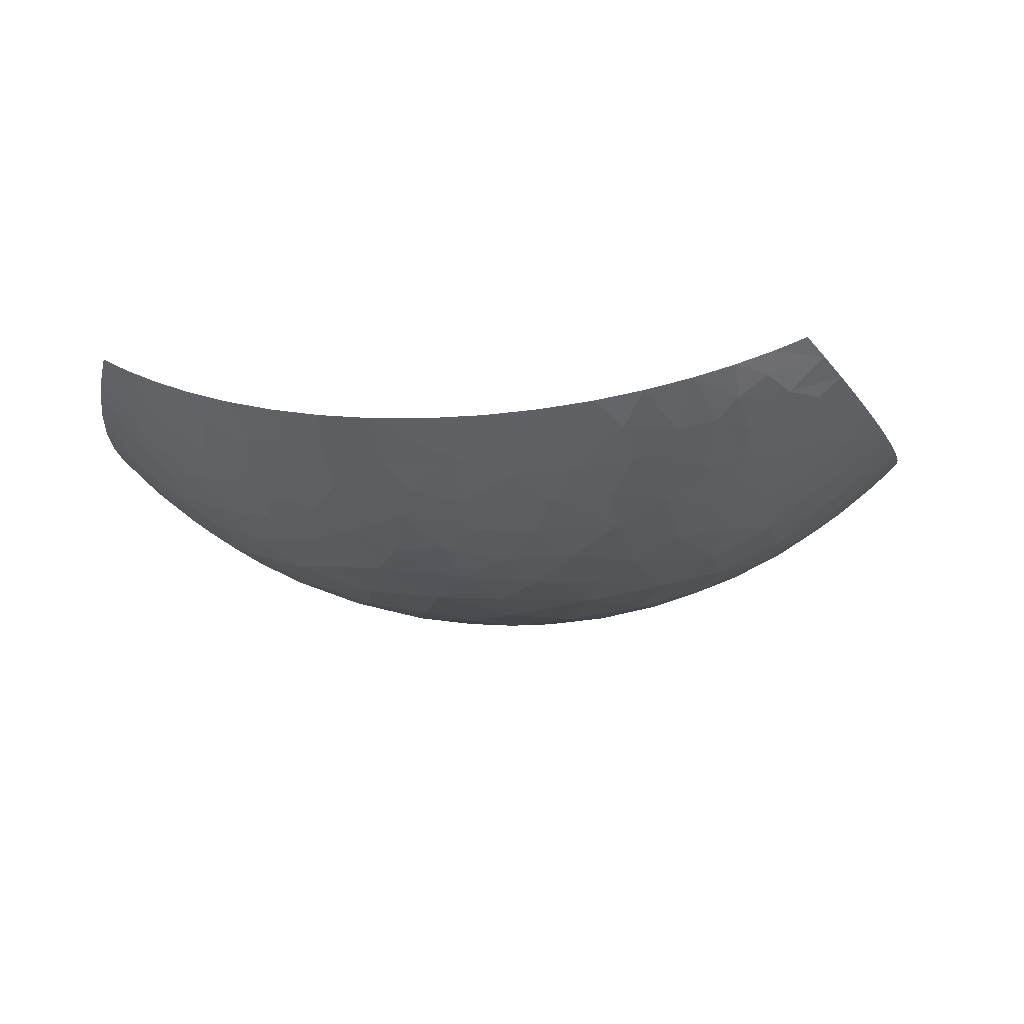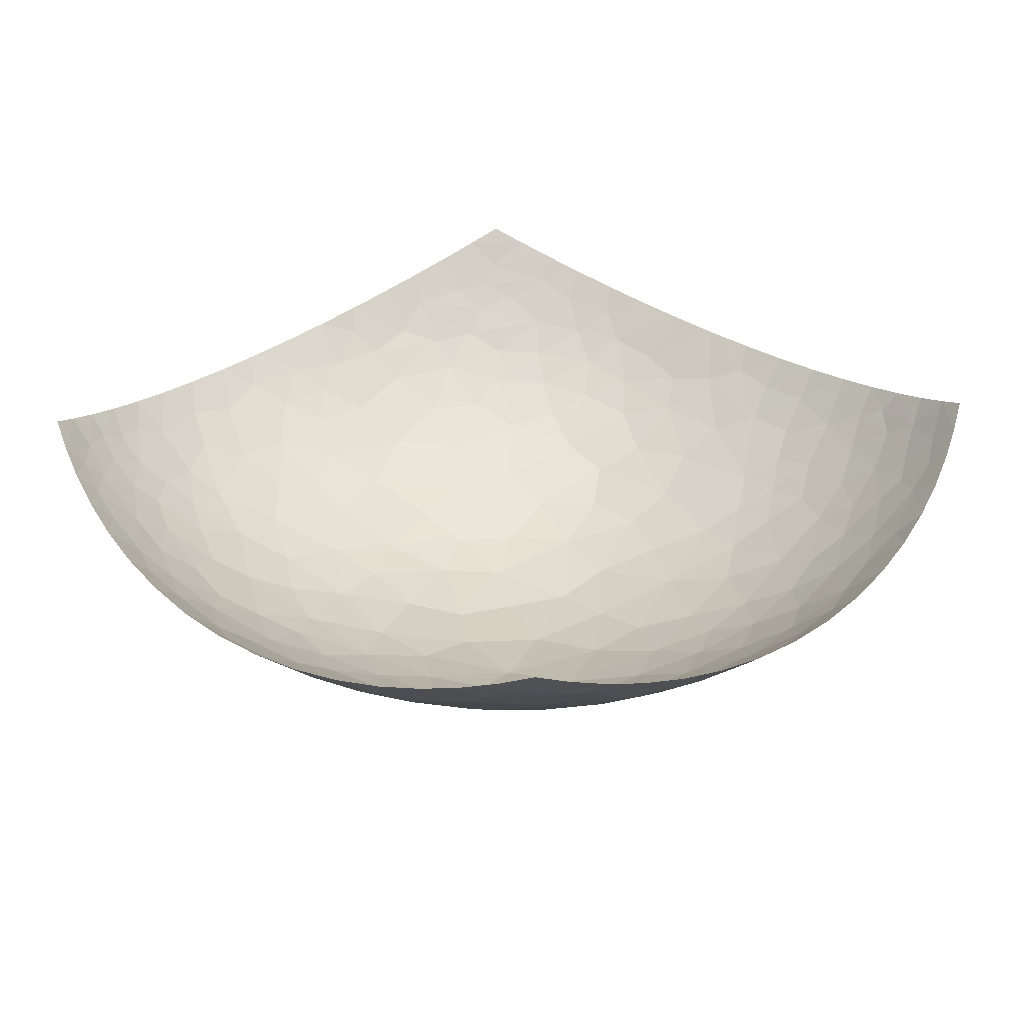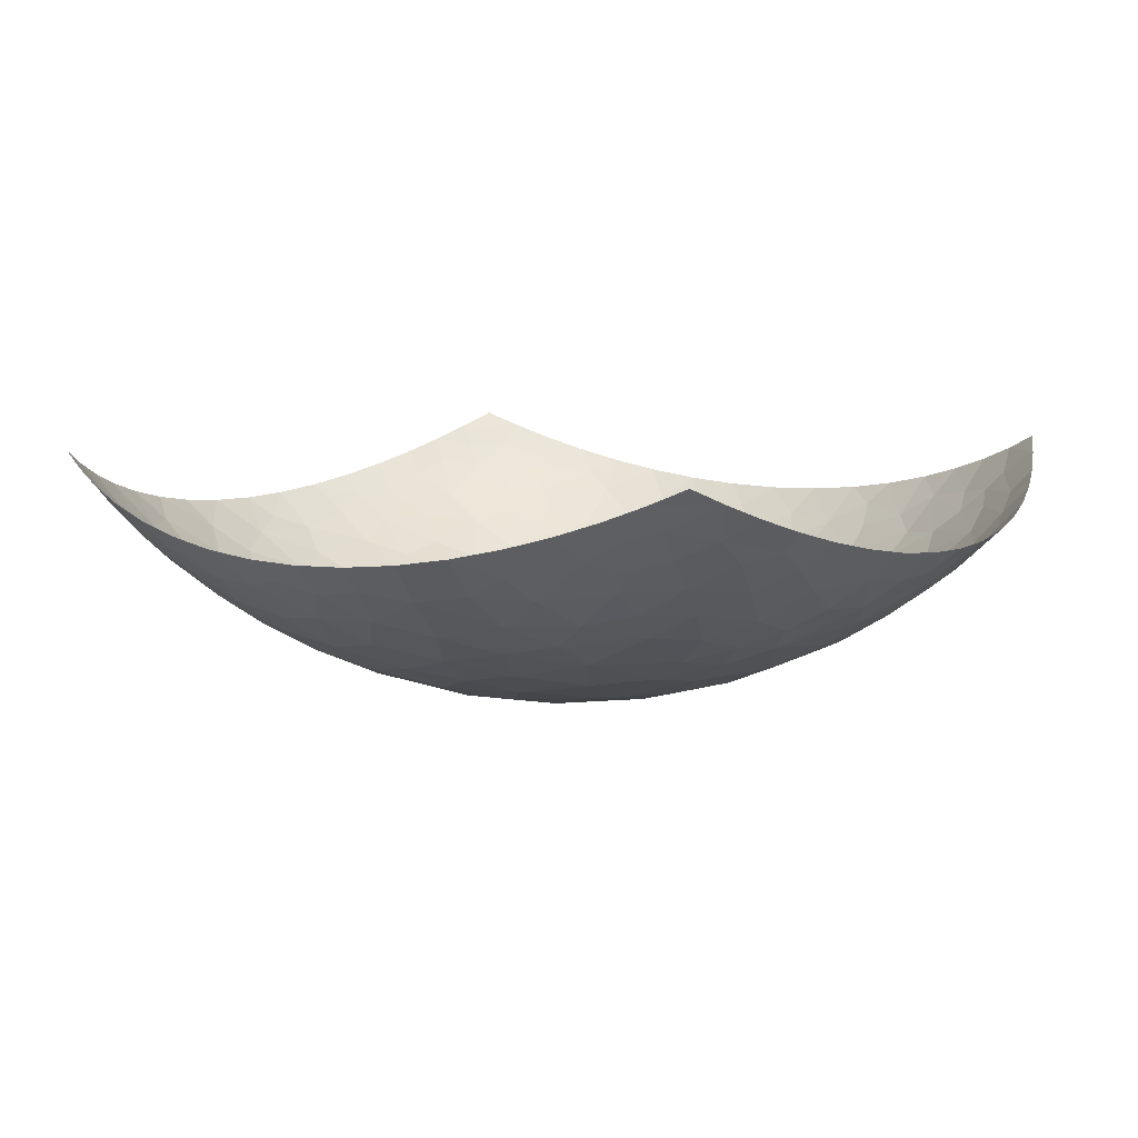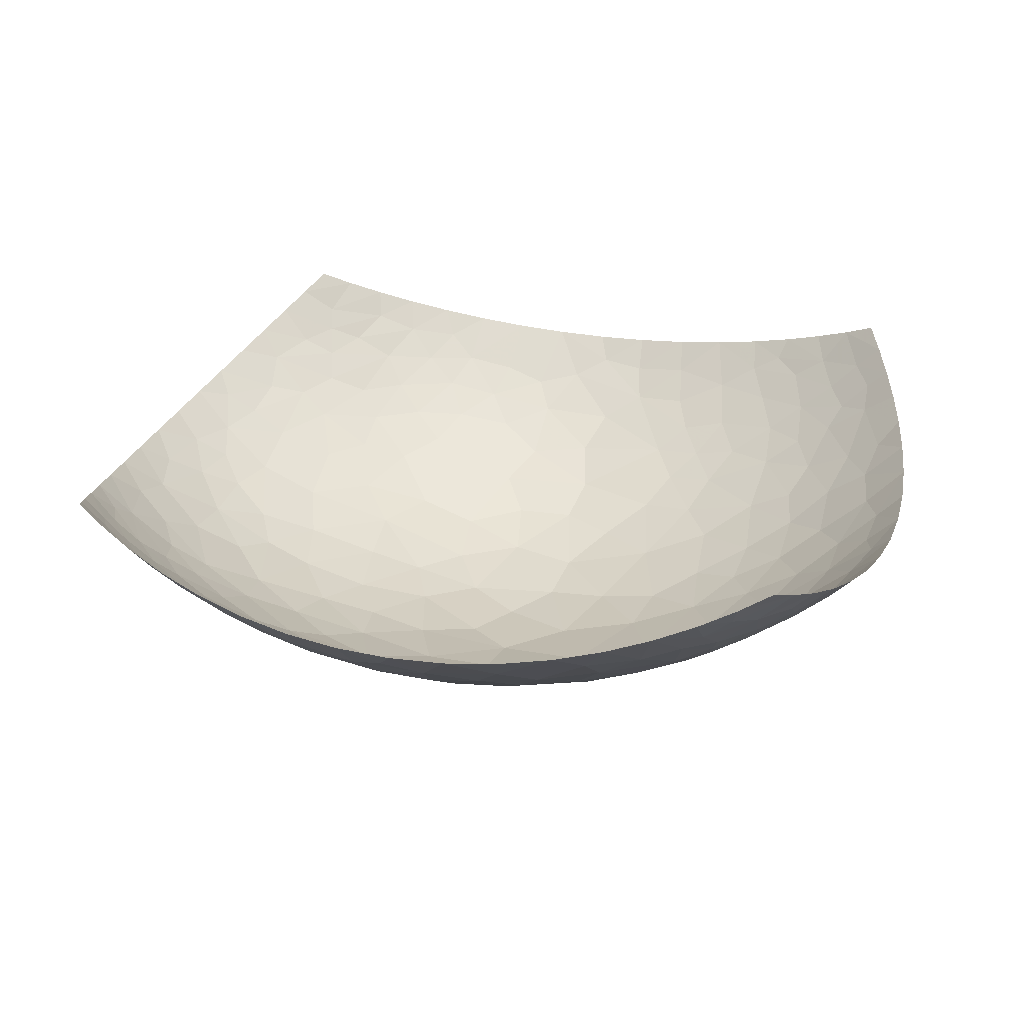
<metadata>
{"format":"obj","ext":"obj","renderer":"f3d","projection":"perspective","resolution":1024,"background":"white","views":[{"elev":-5.2,"azim":-79.2,"up":"+Z"},{"elev":31.4,"azim":-47.4,"up":"+Z"},{"elev":7.4,"azim":33.7,"up":"+Z"},{"elev":26.2,"azim":-74.2,"up":"+Z"}]}
</metadata>
<code>
v -0.1443 -0.1443 0.1057
v 0.1443 -0.1443 0.1057
v 0.1443 0.1443 0.1057
v -0.1443 0.1443 0.1057
v -1.607e-14 -7.276e-14 -2.209e-13
v -0.1768 2.215e-12 0.07322
v 2.293e-12 -0.1768 0.07322
v 0.1768 -2.549e-12 0.07322
v -2.576e-12 0.1768 0.07322
v 0.1021 -0.1021 0.04588
v -0.1021 0.1021 0.04588
v 0.1021 0.1021 0.04588
v 4.127e-13 -0.1118 0.02639
v 0.08333 -0.1667 0.08333
v 0.1667 -0.08333 0.08333
v 0.1471 -0.04903 0.05388
v 0.1286 -0.1286 0.0785
v 0.1393 -0.09285 0.0643
v 0.1741 -0.04352 0.07592
v 0.1639 -0.02341 0.06268
v 0.1618 -0.04623 0.0651
v 0.1514 -0.06986 0.0637
v 0.1547 -0.08562 0.07323
v 0.1562 -0.1171 0.09383
v 0.1709 -0.06408 0.07913
v 0.1438 -0.1084 0.07657
v 0.1438 -0.1218 0.08571
v 0.1171 -0.1562 0.09383
v 0.1503 -0.1315 0.09967
v 0.1314 -0.14 0.08995
v 0.1315 -0.1503 0.09967
v 0.1761 -0.02201 0.07391
v 0.1667 0.08333 0.08333
v 0.1169 0.02063 0.02997
v 0.1403 -0.01112 0.04336
v 0.1504 -0.02677 0.05213
v 0.1592 0.009275 0.05746
v 0.08908 -0.04503 0.02079
v 0.1406 0.0202 0.04425
v 0.1741 0.04352 0.07592
v 0.1247 0.06293 0.04264
v 0.155 0.0451 0.05909
v 0.1277 0.03925 0.03872
v 0.1404 0.04968 0.04922
v 0.1442 0.08533 0.06447
v 0.1376 0.07187 0.05406
v 0.1245 0.09588 0.05558
v 0.116 0.08395 0.04507
v 0.068 0.06482 0.01832
v 0.1002 0.05222 0.02701
v 0.1562 0.1171 0.09383
v 0.08333 0.1667 0.08333
v 0.1325 0.1217 0.07642
v 0.134 0.1057 0.06732
v 0.1515 0.09754 0.07666
v 0.1062 0.1277 0.06315
v 0.1617 0.1011 0.08831
v 0.1113 0.1119 0.05611
v 0.1526 0.02725 0.05385
v 0.08898 0.08297 0.0316
v 0.1071 0.07028 0.03529
v 0.03376 0.137 0.0436
v 0.06657 0.1156 0.03858
v 0.08419 0.1025 0.03807
v 0.06153 0.09301 0.02625
v 0.03781 0.1138 0.03062
v -0.03557 0.1227 0.03509
v 0.01798 0.07586 0.01247
v 0.001969 0.1257 0.03388
v 0.04456 0.07815 0.01675
v 0.03847 0.03668 0.005716
v -0.0005988 0.155 0.05388
v -0.01583 0.09703 0.02014
v 0.07969 0.01769 0.0137
v 0.01051 0.1417 0.04429
v -0.01759 0.1404 0.04392
v -0.08333 0.1667 0.08333
v -0.04352 0.1741 0.07592
v -0.06087 0.1472 0.05733
v -0.04312 0.1398 0.04725
v -0.03281 0.1607 0.06131
v -0.07346 0.1225 0.04484
v 0.0127 0.1043 0.02315
v -0.01658 0.1158 0.02903
v 0.09806 0.02937 0.02192
v -0.05344 0.1618 0.06708
v -0.06408 0.1709 0.07913
v -0.08036 0.1536 0.06983
v -0.02201 0.1761 0.07391
v -0.06828 0.08213 0.02396
v -0.1667 0.08333 0.08333
v -0.1171 0.1562 0.09383
v -0.09886 0.1296 0.06044
v -0.08033 0.1006 0.03571
v -0.05492 0.1051 0.0299
v -0.1066 0.1485 0.07945
v -0.09225 0.1192 0.05053
v -0.07945 0.1358 0.0557
v -0.0916 0.1561 0.07752
v 0.1672 -0.00461 0.06419
v 0.1223 -0.04348 0.03632
v 0.1761 0.02201 0.07391
v 0.1709 0.06408 0.07913
v 0.1586 0.07744 0.07299
v 0.1528 0.06567 0.06333
v 0.1477 0.1144 0.08388
v 0.1171 0.1562 0.09383
v 0.1349 0.1367 0.08995
v 0.1138 0.1438 0.0801
v 0.1315 0.1503 0.09967
v 0.1273 0.1345 0.08207
v 0.1011 0.1617 0.08831
v 0.1175 0.1311 0.07248
v 0.08624 0.1249 0.05137
v 0.07964 0.1503 0.06678
v 0.06077 0.1377 0.05039
v 0.08951 0.137 0.06097
v 0.04352 0.1741 0.07592
v 0.0389 0.158 0.06018
v 0.06022 0.1523 0.06107
v 0.02201 0.1761 0.07391
v 0.01636 0.1647 0.06265
v 0.02245 0.1526 0.05323
v -0.003341 0.04234 0.003634
v 0.01568 0.02272 0.001529
v 0.04687 -0.01581 0.004941
v 0.01925 0.05277 0.006391
v -0.01209 0.07064 0.01049
v -0.04032 0.07988 0.01656
v -0.06763 0.01934 0.0101
v -0.06112 0.05307 0.01347
v -0.1195 0.04455 0.035
v -0.03677 0.03256 0.004871
v -0.09261 0.03992 0.02124
v -0.09979 0.0726 0.03258
v -0.03981 -0.007682 0.00331
v -0.03423 0.0577 0.009171
v -0.1201 -0.032 0.03308
v -0.08336 0.06276 0.02282
v -0.02304 0.01155 0.001332
v -0.008596 -0.0606 0.007608
v -0.08216 -0.02672 0.0154
v -0.1145 0.006689 0.02784
v -0.01506 -0.02946 0.002199
v -0.04979 -0.04448 0.00908
v 0.01967 -0.03931 0.003895
v 0.02178 -0.01393 0.001341
v 0.03227 -0.0825 0.01622
v 0.01719 -0.06448 0.009072
v -0.0002027 -0.08729 0.01573
v 0.05439 -0.05253 0.01171
v -0.05567 -0.09778 0.02675
v -0.02659 -0.09956 0.02223
v -0.04313 -0.07478 0.01538
v -0.08333 -0.1667 0.08333
v -0.08272 -0.06706 0.02381
v -0.03678 -0.1413 0.0471
v -0.02497 -0.124 0.03437
v -0.05409 -0.1221 0.03868
v 0.01373 -0.1502 0.05059
v -0.09633 -0.1028 0.04349
v -0.07922 -0.144 0.06162
v 0.001055 -0.1339 0.03891
v -0.07422 -0.1074 0.03678
v -0.08746 -0.08771 0.03284
v -0.08264 -0.1252 0.05
v -0.112 -0.06467 0.03603
v -0.01223 -0.1494 0.04991
v 0.05307 -0.1223 0.03853
v -0.1667 -0.08333 0.08333
v -0.06138 -0.1391 0.05154
v -0.04352 -0.1741 0.07592
v -0.0003637 -0.1637 0.06105
v 0.02558 -0.122 0.03329
v -0.1281 -0.1206 0.07239
v -0.03339 -0.1612 0.06187
v 0.04352 -0.1741 0.07592
v 0.03522 -0.1389 0.04517
v 0.04395 -0.1037 0.0268
v -0.1049 -0.1286 0.06302
v -0.05749 -0.1557 0.06307
v 0.02201 -0.1761 0.07391
v 0.0397 -0.1587 0.06095
v 0.02099 -0.1019 0.02268
v 0.0759 -0.09977 0.0337
v -0.06408 -0.1709 0.07913
v -0.07766 -0.158 0.07248
v -0.1171 -0.1562 0.09383
v -0.1059 -0.1477 0.07837
v -0.06599 -0.007589 0.008985
v -0.09085 0.003821 0.01712
v -0.1044 -0.01733 0.0235
v -0.09926 -0.04467 0.02494
v -0.11 0.02856 0.02732
v 0.07037 -0.02908 0.01188
v -0.07217 -0.04906 0.01573
v -0.1741 -0.04352 0.07592
v -0.02201 -0.1761 0.07391
v -0.1219 -0.1027 0.05742
v 0.06408 -0.1709 0.07913
v 0.08185 -0.1442 0.0629
v 0.07752 -0.1584 0.0728
v 0.1052 -0.1481 0.07824
v 0.06181 -0.155 0.06381
v 0.06404 -0.138 0.0516
v 0.1175 -0.1474 0.08574
v 0.08852 -0.1247 0.05222
v 0.1069 -0.1309 0.06579
v 0.1 -0.07412 0.03321
v 0.06266 -0.07969 0.02147
v -0.09553 -0.1436 0.06906
v -0.1144 -0.1341 0.07268
v -0.1562 -0.1171 0.09383
v -0.1309 -0.1364 0.08643
v -0.148 -0.05224 0.05543
v -0.01702 -0.1675 0.06523
v -0.1188 -0.1172 0.06386
v -0.1051 -0.1141 0.05392
v -0.1162 -0.08603 0.04604
v -0.1311 -0.0654 0.04745
v -0.1357 -0.04186 0.04428
v -0.1413 -0.005373 0.04383
v -0.1467 -0.09366 0.0705
v -0.1435 -0.07646 0.06007
v -0.1709 -0.06408 0.07913
v -0.1578 -0.07408 0.07079
v 0.07439 -0.118 0.04256
v 0.115 -0.1359 0.07446
v 0.1262 -0.1144 0.06701
v 0.1214 -0.1003 0.05583
v 0.1319 -0.074 0.05095
v 0.1055 -0.05337 0.02971
v 0.08276 -0.06751 0.02396
v -0.1176 -0.1475 0.08592
v -0.1442 -0.1175 0.08299
v -0.141 -0.109 0.0747
v -0.1617 -0.1011 0.08831
v -0.1315 -0.1503 0.09967
v -0.1503 -0.1315 0.09967
v -0.1441 -0.1288 0.09145
v 0.1073 -0.1165 0.05661
v 0.1328 -0.05526 0.04555
v 0.1145 -0.08304 0.04384
v 0.1175 -0.06413 0.03886
v 0.06444 0.03996 0.01178
v 0.1019 -0.01024 0.02194
v 0.0812 -0.006947 0.01366
v 0.1228 -0.004606 0.03227
v -0.01146 0.1667 0.06402
v -0.1367 0.1028 0.06769
v -0.1011 0.1617 0.08831
v 0.1503 0.1315 0.09967
v 0.09488 0.1529 0.07647
v 0.06408 0.1709 0.07913
v 0.05622 0.1642 0.07009
v 0.05394 0.01224 0.006196
v 0.02023 -0.1655 0.06372
v -0.1011 -0.1617 0.08831
v 0.1011 -0.1617 0.08831
v -0.1259 -0.01036 0.03428
v -0.133 0.02034 0.03932
v -0.1741 0.04352 0.07592
v -0.1593 0.02139 0.05856
v -0.1478 0.01383 0.04883
v -0.144 0.04561 0.05076
v -0.1612 -0.00925 0.05912
v -0.1513 -0.02865 0.05309
v -0.1761 -0.02201 0.07391
v -0.1627 -0.03973 0.06442
v -0.1269 0.07648 0.04861
v -0.1603 0.04623 0.06378
v -0.1709 0.06408 0.07913
v -0.1537 0.07903 0.06936
v -0.1482 0.06461 0.05934
v -0.1675 0.006773 0.06455
v -0.1761 0.02201 0.07391
v -0.13 0.057 0.0442
v -0.1106 0.084 0.0421
v -0.1562 0.1171 0.09383
v -0.162 0.06213 0.06999
v -0.1384 0.08496 0.05991
v -0.1212 0.1019 0.05652
v -0.1524 0.09781 0.07763
v -0.1366 0.1247 0.0818
v -0.1617 0.1011 0.08831
v -0.1496 0.1122 0.08413
v -0.1208 0.1244 0.06995
v -0.1134 0.1177 0.06083
v -0.1064 0.1376 0.07044
v -0.1217 0.1362 0.07926
v -0.1503 0.1315 0.09967
v -0.1315 0.1503 0.09967
v -0.1316 0.14 0.09007
v -0.1183 0.1474 0.08638
v -0.144 0.1278 0.09057
v 0.1617 -0.1011 0.08831
v 0.1553 -0.09766 0.08018
f 16 21 36
f 153 13 150
f 83 70 66
f 124 133 140
f 13 153 158
f 163 13 158
f 242 36 101
f 65 70 49
f 25 22 23
f 208 241 207
f 275 266 263
f 271 262 276
f 117 114 56
f 48 47 12
f 140 136 144
f 148 210 151
f 178 183 205
f 23 18 26
f 36 37 35
f 19 20 21
f 26 297 23
f 31 29 30
f 241 229 230
f 230 18 231
f 25 21 22
f 37 39 35
f 8 100 32
f 22 21 16
f 36 21 20
f 18 23 22
f 22 16 231
f 18 229 26
f 25 19 21
f 17 27 26
f 29 24 27
f 23 15 25
f 297 15 23
f 17 228 206
f 296 27 24
f 29 31 2
f 28 30 206
f 30 27 17
f 29 27 30
f 20 19 32
f 30 28 31
f 34 248 39
f 50 34 43
f 10 243 209
f 20 32 100
f 35 248 101
f 36 20 100
f 101 36 35
f 44 46 41
f 60 48 12
f 50 245 85
f 146 126 147
f 42 59 102
f 34 39 43
f 37 59 39
f 102 40 42
f 105 46 44
f 104 103 33
f 39 44 43
f 39 59 44
f 70 245 49
f 103 105 40
f 41 43 44
f 112 253 109
f 47 48 46
f 105 44 42
f 46 45 47
f 55 54 45
f 45 54 47
f 50 61 60
f 46 48 41
f 60 12 64
f 85 34 50
f 43 41 50
f 61 48 60
f 54 56 58
f 106 55 57
f 111 107 109
f 58 12 47
f 45 104 55
f 53 113 54
f 106 57 51
f 53 54 55
f 53 106 111
f 119 62 116
f 54 58 47
f 55 33 57
f 114 58 56
f 102 59 37
f 44 59 42
f 63 64 114
f 49 50 60
f 50 41 61
f 48 61 41
f 78 86 81
f 65 60 64
f 12 58 114
f 60 65 49
f 114 64 12
f 65 64 63
f 62 66 63
f 63 66 65
f 62 69 66
f 245 70 71
f 69 62 75
f 84 95 73
f 69 84 83
f 66 69 83
f 119 116 120
f 76 84 69
f 66 70 65
f 70 68 127
f 125 127 124
f 74 245 256
f 76 67 84
f 75 76 69
f 94 95 82
f 124 140 125
f 147 256 125
f 246 74 247
f 123 62 119
f 75 72 76
f 76 80 67
f 81 79 80
f 86 79 81
f 80 82 67
f 89 78 81
f 79 86 88
f 81 76 72
f 82 80 79
f 76 81 80
f 249 81 72
f 98 88 93
f 94 82 97
f 73 68 83
f 70 83 68
f 95 84 67
f 83 84 73
f 245 50 49
f 246 85 74
f 77 88 87
f 86 87 88
f 91 273 283
f 86 78 87
f 98 82 79
f 131 134 130
f 249 89 81
f 137 128 129
f 92 294 251
f 94 97 11
f 77 99 88
f 291 292 4
f 135 94 278
f 95 94 90
f 95 90 129
f 82 95 67
f 295 279 286
f 99 289 88
f 98 97 82
f 97 93 288
f 88 98 79
f 97 98 93
f 251 99 77
f 99 96 289
f 102 100 8
f 36 100 37
f 35 39 248
f 210 233 151
f 55 104 33
f 100 102 37
f 104 105 103
f 105 104 45
f 46 105 45
f 105 42 40
f 108 110 107
f 53 55 106
f 106 51 108
f 111 106 108
f 110 252 3
f 253 112 52
f 113 109 253
f 107 111 108
f 252 110 108
f 113 111 109
f 54 113 56
f 109 107 112
f 111 113 53
f 117 56 253
f 63 114 116
f 123 72 75
f 63 116 62
f 117 116 114
f 119 120 255
f 56 113 253
f 117 115 120
f 9 249 122
f 254 118 255
f 122 72 123
f 117 120 116
f 115 254 255
f 119 121 122
f 119 118 121
f 9 122 121
f 62 123 75
f 119 122 123
f 73 128 68
f 127 128 124
f 5 147 125
f 127 125 71
f 146 147 144
f 195 126 151
f 70 127 71
f 128 127 68
f 73 129 128
f 131 133 137
f 95 129 73
f 129 90 131
f 134 139 135
f 194 191 134
f 90 94 135
f 133 131 130
f 265 132 277
f 138 260 221
f 133 130 136
f 137 124 128
f 139 131 90
f 194 134 132
f 278 94 11
f 134 135 132
f 142 190 191
f 136 130 190
f 131 137 129
f 124 137 133
f 213 235 237
f 145 141 144
f 131 139 134
f 90 135 139
f 140 5 125
f 133 136 140
f 149 146 141
f 140 144 5
f 154 145 196
f 145 144 136
f 261 222 260
f 138 193 192
f 136 190 145
f 144 141 146
f 154 156 152
f 145 154 141
f 150 148 149
f 149 151 146
f 147 126 256
f 144 147 5
f 163 174 13
f 146 151 126
f 150 149 141
f 151 149 148
f 142 196 145
f 150 13 184
f 179 185 210
f 195 151 38
f 187 162 211
f 168 163 158
f 154 150 141
f 152 159 158
f 152 153 154
f 154 153 150
f 193 142 192
f 164 159 152
f 216 173 168
f 159 157 158
f 171 162 181
f 152 158 153
f 163 168 160
f 152 165 164
f 166 171 159
f 183 204 205
f 174 179 184
f 165 156 167
f 167 219 165
f 166 159 164
f 212 217 175
f 168 158 157
f 174 163 178
f 165 152 156
f 166 164 161
f 156 193 167
f 161 164 165
f 199 217 218
f 166 162 171
f 223 226 170
f 162 166 180
f 176 168 157
f 177 183 257
f 174 178 169
f 184 179 148
f 176 157 181
f 221 220 167
f 159 171 157
f 160 168 173
f 186 172 181
f 168 176 216
f 178 163 160
f 174 169 179
f 188 214 238
f 189 155 187
f 181 157 171
f 7 173 216
f 160 183 178
f 173 7 257
f 200 202 204
f 205 207 227
f 169 185 179
f 218 166 161
f 212 214 234
f 181 187 186
f 172 176 181
f 160 173 257
f 7 182 257
f 202 200 14
f 150 184 148
f 174 184 13
f 209 185 10
f 233 209 232
f 211 162 180
f 187 181 162
f 155 186 187
f 212 180 217
f 234 214 188
f 258 155 189
f 191 190 130
f 145 190 142
f 134 191 130
f 260 192 143
f 142 191 192
f 143 192 191
f 167 193 138
f 193 156 196
f 261 194 132
f 191 194 143
f 247 38 246
f 126 195 247
f 193 196 142
f 154 196 156
f 219 199 218
f 197 225 269
f 176 172 198
f 219 220 224
f 202 203 201
f 177 200 204
f 169 227 185
f 203 202 14
f 204 202 201
f 206 259 28
f 208 207 201
f 204 201 205
f 204 183 177
f 207 205 201
f 178 205 169
f 17 206 30
f 259 206 203
f 201 203 208
f 227 10 185
f 203 228 208
f 228 229 208
f 231 243 230
f 243 244 209
f 179 210 148
f 233 185 209
f 212 211 180
f 187 211 189
f 212 175 214
f 211 212 189
f 235 214 175
f 240 235 213
f 238 239 1
f 215 220 221
f 223 224 226
f 176 198 216
f 7 216 198
f 218 217 180
f 236 217 199
f 166 218 180
f 219 218 161
f 165 219 161
f 220 219 167
f 221 167 138
f 220 215 224
f 221 260 222
f 222 266 267
f 143 194 261
f 264 266 222
f 199 223 236
f 219 224 199
f 269 225 226
f 199 224 223
f 215 226 224
f 215 269 226
f 170 226 225
f 205 227 169
f 10 227 207
f 206 228 203
f 229 228 17
f 26 229 17
f 230 229 18
f 22 231 18
f 10 207 241
f 16 242 231
f 243 231 244
f 246 232 101
f 233 232 38
f 151 233 38
f 185 233 210
f 258 234 188
f 212 234 189
f 175 236 235
f 223 237 236
f 236 175 217
f 237 223 170
f 235 240 214
f 236 237 235
f 238 240 239
f 240 238 214
f 213 239 240
f 229 241 208
f 10 241 230
f 36 242 16
f 101 232 244
f 230 243 10
f 244 231 242
f 101 244 242
f 209 244 232
f 256 245 71
f 85 245 74
f 246 38 232
f 85 246 34
f 247 74 256
f 38 247 195
f 34 246 248
f 101 248 246
f 122 249 72
f 89 249 9
f 250 288 287
f 289 290 287
f 52 115 253
f 99 251 96
f 108 51 252
f 117 253 115
f 119 255 118
f 115 52 254
f 115 255 120
f 125 256 71
f 247 256 126
f 177 257 182
f 160 257 183
f 192 260 138
f 234 258 189
f 203 14 259
f 261 260 143
f 263 265 271
f 222 261 264
f 265 261 132
f 263 264 265
f 6 275 276
f 265 264 261
f 266 264 263
f 278 277 135
f 272 273 91
f 268 197 269
f 221 267 215
f 222 267 221
f 266 268 269
f 215 267 269
f 266 6 268
f 269 267 266
f 281 270 282
f 273 274 281
f 273 280 274
f 262 271 280
f 272 280 273
f 273 250 283
f 271 265 274
f 277 274 265
f 281 274 270
f 263 271 276
f 6 266 275
f 135 277 132
f 263 276 275
f 274 277 270
f 282 278 11
f 277 278 270
f 262 280 272
f 279 285 286
f 274 280 271
f 270 278 282
f 273 281 250
f 11 97 288
f 250 281 282
f 286 250 284
f 285 91 283
f 287 284 250
f 92 292 293
f 250 286 283
f 286 285 283
f 286 284 295
f 288 250 282
f 287 288 289
f 288 282 11
f 289 288 93
f 289 93 88
f 290 289 96
f 96 251 294
f 284 287 290
f 279 295 291
f 284 290 293
f 290 96 294
f 291 293 292
f 92 293 294
f 290 294 293
f 284 293 295
f 291 295 293
f 27 297 26
f 296 297 27
f 15 297 296

</code>
